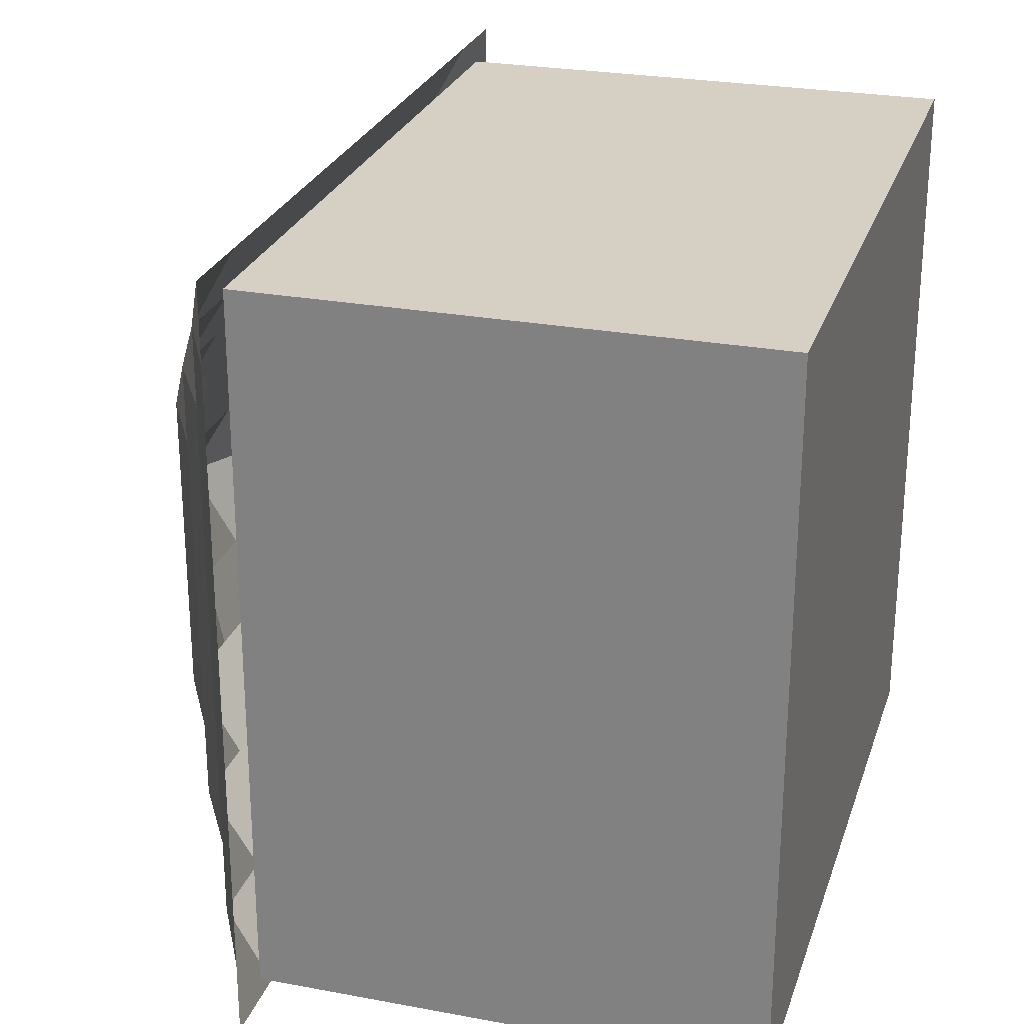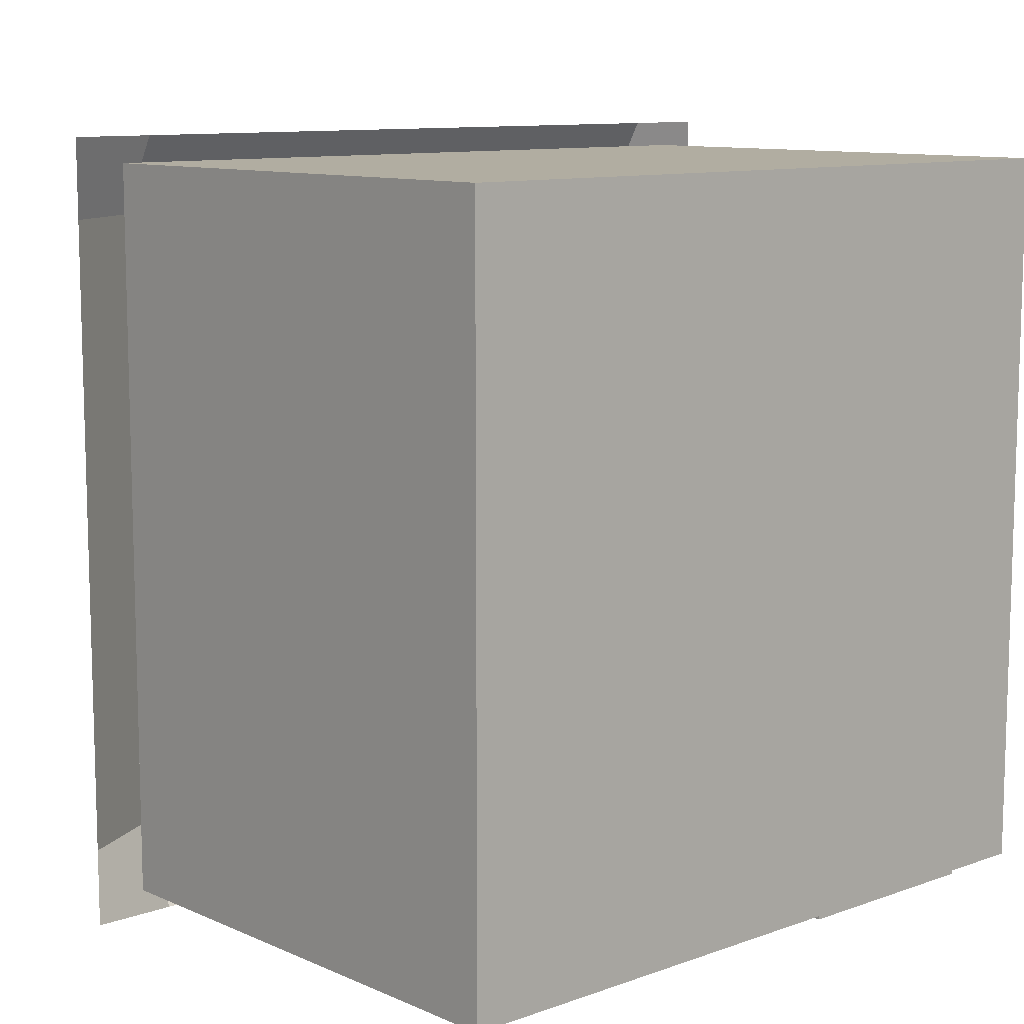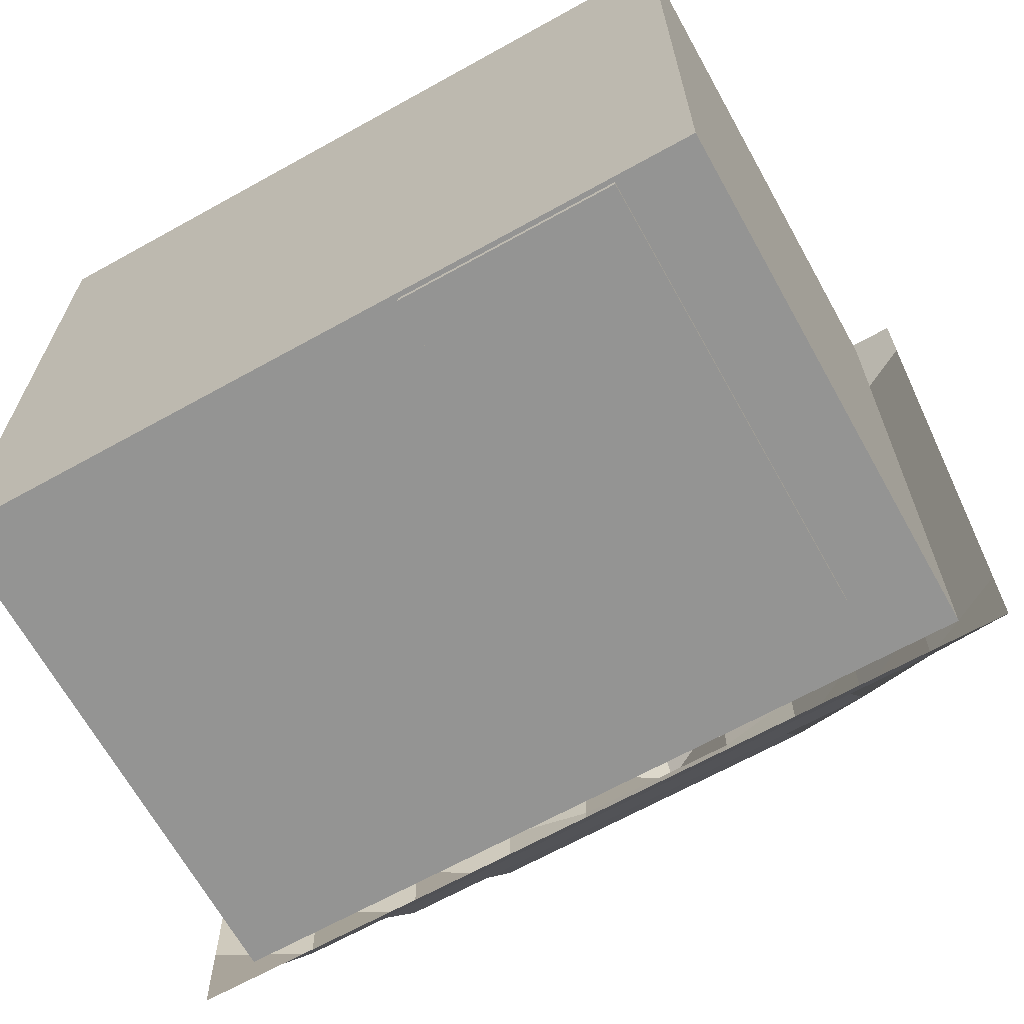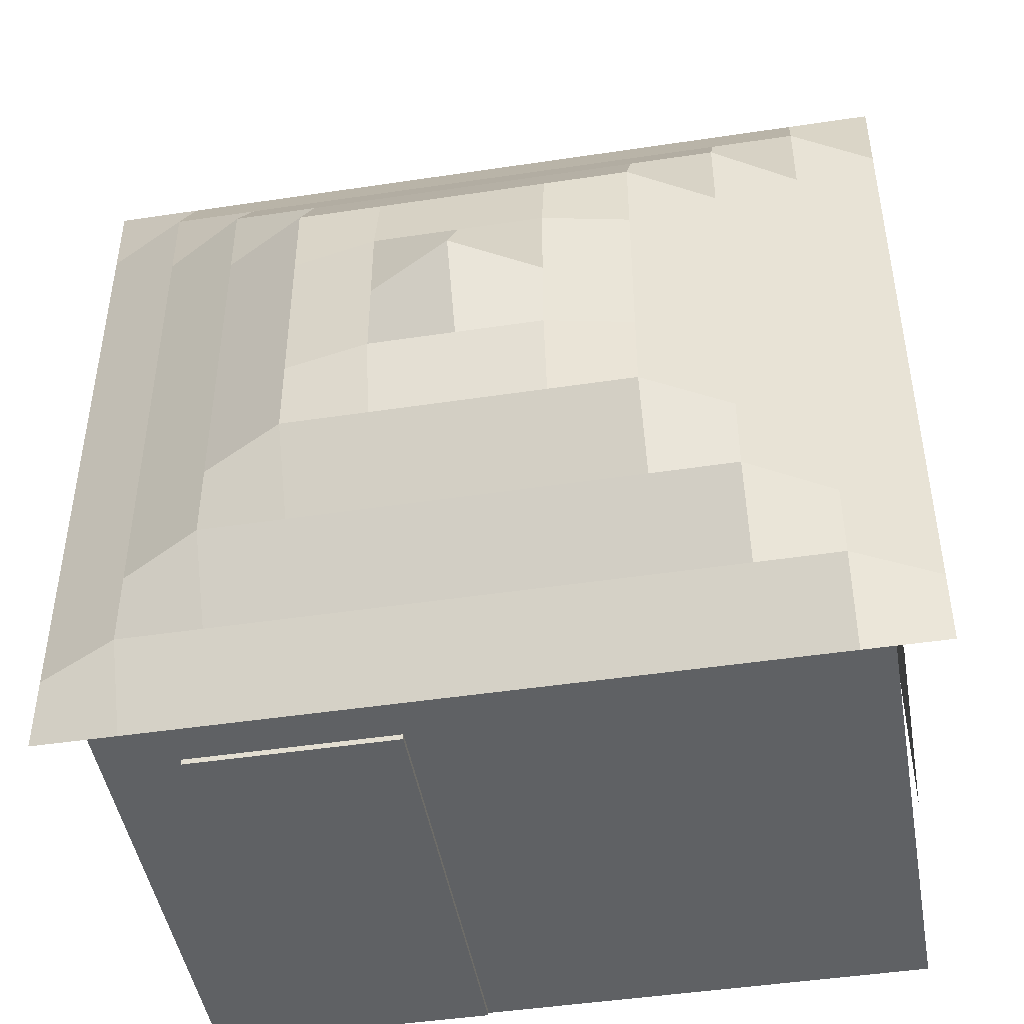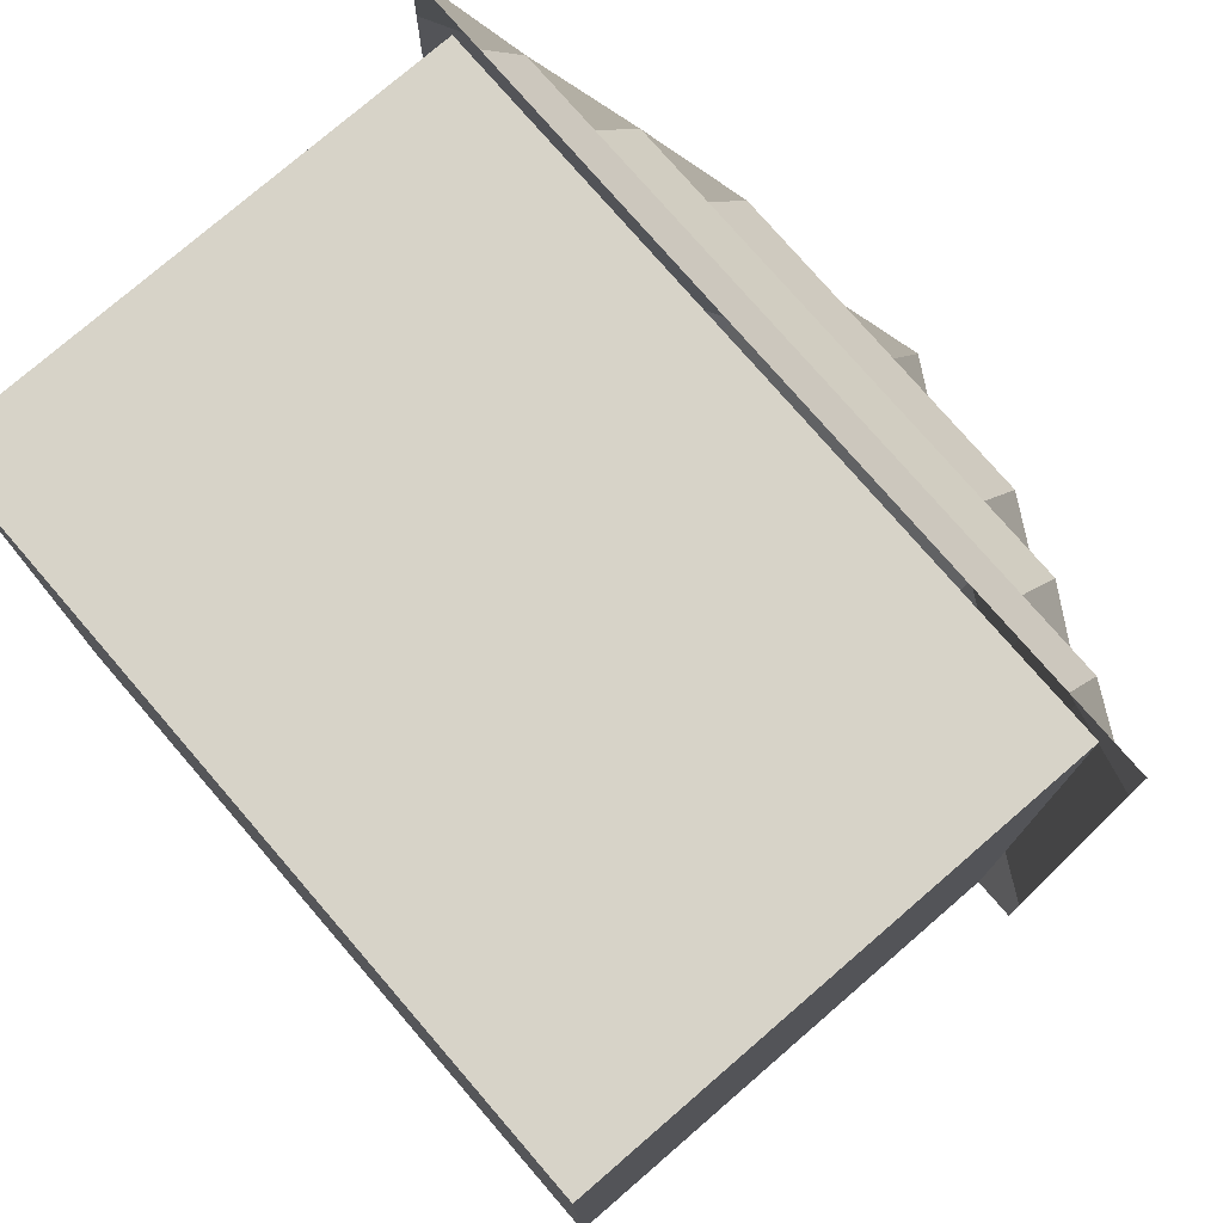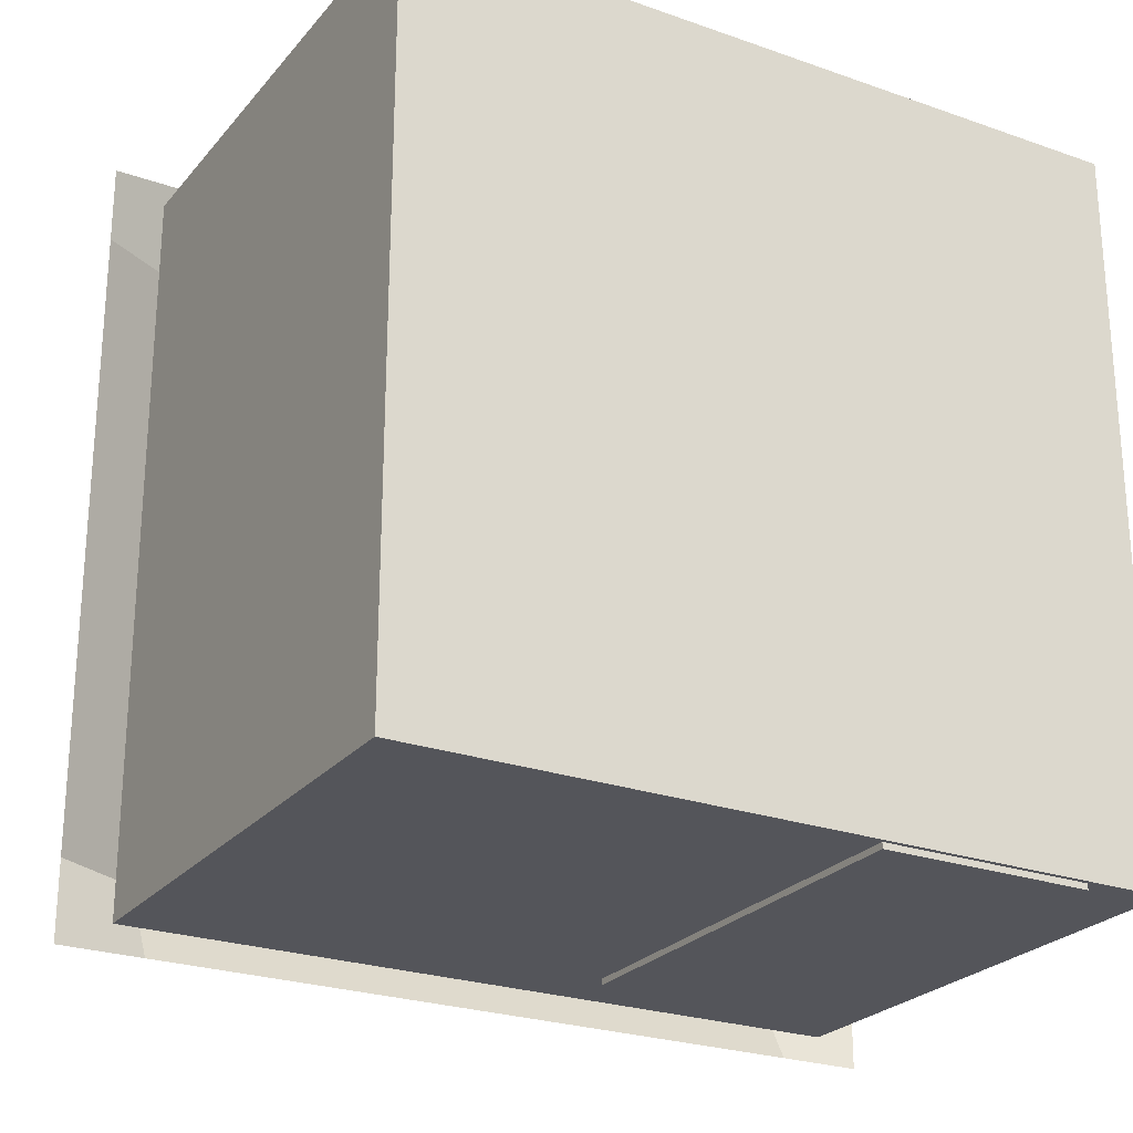
<metadata>
{"format":"obj","ext":"obj","renderer":"f3d","projection":"perspective","resolution":1024,"background":"white","views":[{"elev":26.0,"azim":-73.5,"up":"+Z"},{"elev":10.3,"azim":-42.2,"up":"+Z"},{"elev":-67.0,"azim":29.1,"up":"+Z"},{"elev":-46.2,"azim":-170.2,"up":"+Z"},{"elev":76.9,"azim":49.2,"up":"+Z"},{"elev":-24.9,"azim":-29.9,"up":"+Z"}]}
</metadata>
<code>
o Plane.001
v -1.826 1.792 1.37
v -1.826 0.7317 1.37
v -1.826 1.792 -1.37
v -1.826 0.7317 -1.37
v 1.757 2.402 -1.761
v 1.757 -0.04238 -1.761
v 1.757 2.402 1.724
v 1.757 -0.04238 1.724
v -1.78 2.402 -1.761
v -1.78 -0.04238 -1.761
v -1.78 2.402 1.724
v -1.78 -0.04238 1.724
v -2.023 2.41 1.847
v -1.624 2.41 1.847
v -1.226 2.41 1.847
v -0.8271 2.41 1.847
v -0.4286 2.41 1.847
v -0.03002 2.41 1.847
v 0.3685 2.41 1.847
v 0.7671 2.41 1.847
v 1.166 2.41 1.847
v 1.564 2.41 1.847
v 1.963 2.41 1.847
v -2.023 2.41 1.474
v -1.624 2.622 1.474
v -1.226 2.622 1.474
v -0.8271 2.622 1.474
v -0.4286 2.622 1.474
v -0.03002 2.622 1.474
v 0.3685 2.622 1.474
v 0.7671 2.622 1.474
v 1.166 2.622 1.474
v 1.564 2.622 1.474
v 1.963 2.41 1.474
v -2.023 2.41 1.101
v -1.624 2.622 1.101
v -1.226 2.859 1.101
v -0.8271 2.859 1.101
v -0.4286 2.859 1.101
v -0.03002 2.859 1.101
v 0.3685 2.859 1.101
v 0.7671 2.859 1.101
v 1.166 2.859 1.101
v 1.564 2.622 1.101
v 1.963 2.41 1.101
v -2.023 2.41 0.7277
v -1.624 2.622 0.7277
v -1.226 2.859 0.7277
v -0.8271 3.084 0.7277
v -0.4286 3.084 0.7277
v -0.03002 3.084 0.7277
v 0.3685 3.084 0.7277
v 0.7671 3.084 0.7277
v 1.166 2.859 0.7277
v 1.564 2.622 0.7277
v 1.963 2.41 0.7277
v -2.023 2.41 0.3546
v -1.624 2.622 0.3546
v -1.226 2.859 0.3546
v -0.8271 3.084 0.3546
v -0.4286 3.164 0.3546
v -0.03002 3.164 0.3546
v 0.3685 3.164 0.3546
v 0.7671 3.084 0.3546
v 1.166 2.859 0.3546
v 1.564 2.622 0.3546
v 1.963 2.41 0.3546
v -2.023 2.41 -0.01855
v -1.624 2.622 -0.01855
v -1.226 2.859 -0.01855
v -0.8271 3.084 -0.01855
v -0.4286 3.164 -0.01855
v -0.03002 3.391 -0.01855
v 0.3685 3.164 -0.01855
v 0.7671 3.084 -0.01855
v 1.166 2.859 -0.01855
v 1.564 2.622 -0.01855
v 1.963 2.41 -0.01855
v -2.023 2.41 -0.3917
v -1.624 2.622 -0.3917
v -1.226 2.859 -0.3917
v -0.8271 3.084 -0.3917
v -0.4286 3.164 -0.3917
v -0.03002 3.164 -0.3917
v 0.3685 3.164 -0.3917
v 0.7671 3.084 -0.3917
v 1.166 2.859 -0.3917
v 1.564 2.622 -0.3917
v 1.963 2.41 -0.3917
v -2.023 2.41 -0.7648
v -1.624 2.622 -0.7648
v -1.226 2.859 -0.7648
v -0.8271 3.084 -0.7648
v -0.4286 3.084 -0.7648
v -0.03002 3.084 -0.7648
v 0.3685 3.084 -0.7648
v 0.7671 3.084 -0.7648
v 1.166 2.859 -0.7648
v 1.564 2.622 -0.7648
v 1.963 2.41 -0.7648
v -2.023 2.41 -1.138
v -1.624 2.622 -1.138
v -1.226 2.859 -1.138
v -0.8271 2.859 -1.138
v -0.4286 2.859 -1.138
v -0.03002 2.859 -1.138
v 0.3685 2.859 -1.138
v 0.7671 2.859 -1.138
v 1.166 2.859 -1.138
v 1.564 2.622 -1.138
v 1.963 2.41 -1.138
v -2.023 2.41 -1.511
v -1.624 2.622 -1.511
v -1.226 2.622 -1.511
v -0.8271 2.622 -1.511
v -0.4286 2.622 -1.511
v -0.03002 2.622 -1.511
v 0.3685 2.622 -1.511
v 0.7671 2.622 -1.511
v 1.166 2.622 -1.511
v 1.564 2.622 -1.511
v 1.963 2.41 -1.511
v -2.023 2.41 -1.884
v -1.624 2.41 -1.884
v -1.226 2.41 -1.884
v -0.8271 2.41 -1.884
v -0.4286 2.41 -1.884
v -0.03002 2.41 -1.884
v 0.3685 2.41 -1.884
v 0.7671 2.41 -1.884
v 1.166 2.41 -1.884
v 1.564 2.41 -1.884
v 1.963 2.41 -1.884
v 0.3825 -0.02058 -0.7891
v 0.3825 2.075 -0.7891
v 0.3825 -0.02058 -1.789
v 0.3825 2.075 -1.789
v 1.382 -0.02058 -0.7891
v 1.382 2.075 -0.7891
v 1.382 -0.02058 -1.789
v 1.382 2.075 -1.789
v 1.763 1.792 1.37
v 1.763 0.7317 1.37
v 1.763 1.792 -1.37
v 1.763 0.7317 -1.37
f 1 2 4 3
f 5 9 11 7
f 8 7 11 12
f 12 11 9 10
f 10 6 8 12
f 6 5 7 8
f 10 9 5 6
f 13 14 25 24
f 14 15 26 25
f 15 16 27 26
f 16 17 28 27
f 17 18 29 28
f 18 19 30 29
f 19 20 31 30
f 20 21 32 31
f 21 22 33 32
f 22 23 34 33
f 24 25 36 35
f 25 26 37 36
f 26 27 38 37
f 27 28 39 38
f 28 29 40 39
f 29 30 41 40
f 30 31 42 41
f 31 32 43 42
f 32 33 44 43
f 33 34 45 44
f 35 36 47 46
f 36 37 48 47
f 37 38 49 48
f 38 39 50 49
f 39 40 51 50
f 40 41 52 51
f 41 42 53 52
f 42 43 54 53
f 43 44 55 54
f 44 45 56 55
f 46 47 58 57
f 47 48 59 58
f 48 49 60 59
f 49 50 61 60
f 50 51 62 61
f 51 52 63 62
f 52 53 64 63
f 53 54 65 64
f 54 55 66 65
f 55 56 67 66
f 57 58 69 68
f 58 59 70 69
f 59 60 71 70
f 60 61 72 71
f 61 62 73 72
f 62 63 74 73
f 63 64 75 74
f 64 65 76 75
f 65 66 77 76
f 66 67 78 77
f 68 69 80 79
f 69 70 81 80
f 70 71 82 81
f 71 72 83 82
f 72 73 84 83
f 73 74 85 84
f 74 75 86 85
f 75 76 87 86
f 76 77 88 87
f 77 78 89 88
f 79 80 91 90
f 80 81 92 91
f 81 82 93 92
f 82 83 94 93
f 83 84 95 94
f 84 85 96 95
f 85 86 97 96
f 86 87 98 97
f 87 88 99 98
f 88 89 100 99
f 90 91 102 101
f 91 92 103 102
f 92 93 104 103
f 93 94 105 104
f 94 95 106 105
f 95 96 107 106
f 96 97 108 107
f 97 98 109 108
f 98 99 110 109
f 99 100 111 110
f 101 102 113 112
f 102 103 114 113
f 103 104 115 114
f 104 105 116 115
f 105 106 117 116
f 106 107 118 117
f 107 108 119 118
f 108 109 120 119
f 109 110 121 120
f 110 111 122 121
f 112 113 124 123
f 113 114 125 124
f 114 115 126 125
f 115 116 127 126
f 116 117 128 127
f 117 118 129 128
f 118 119 130 129
f 119 120 131 130
f 120 121 132 131
f 121 122 133 132
f 134 135 137 136
f 136 137 141 140
f 140 141 139 138
f 138 139 135 134
f 136 140 138 134
f 141 137 135 139
f 142 143 145 144

</code>
